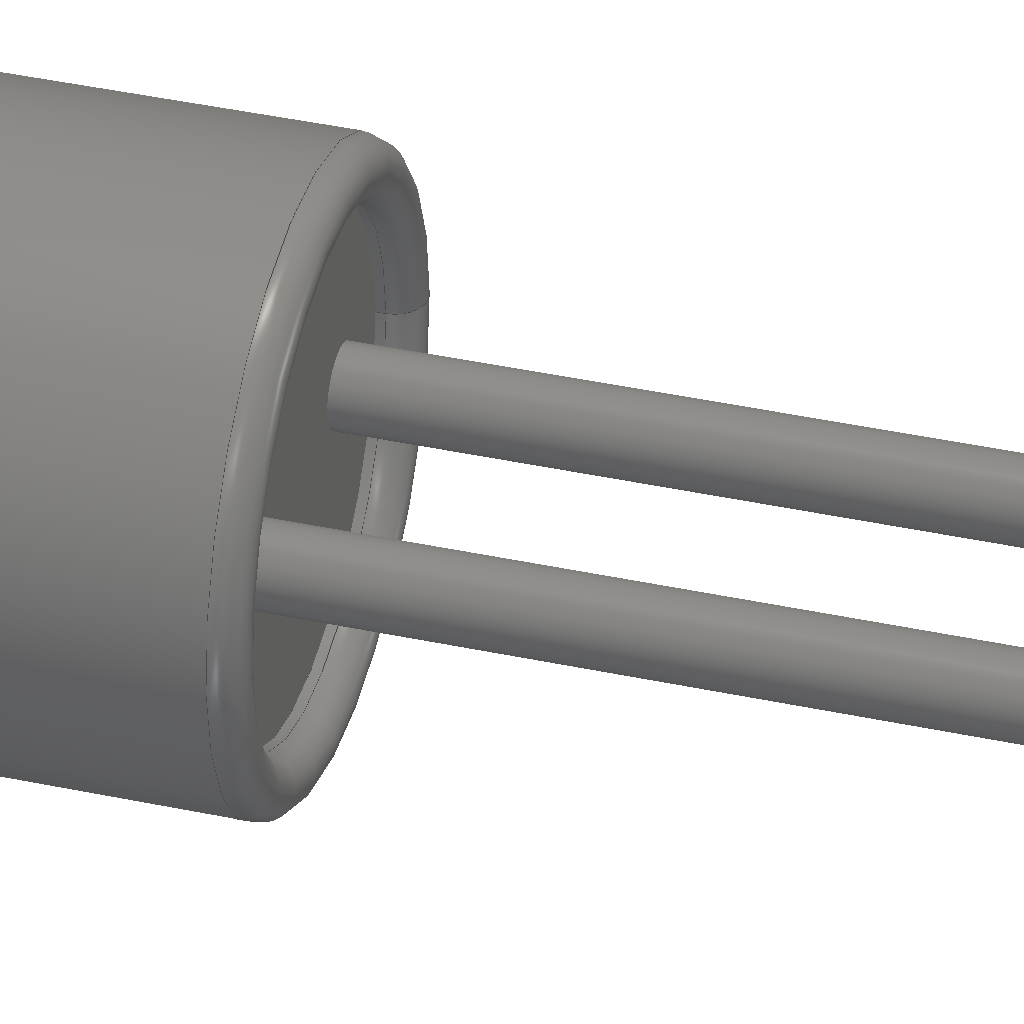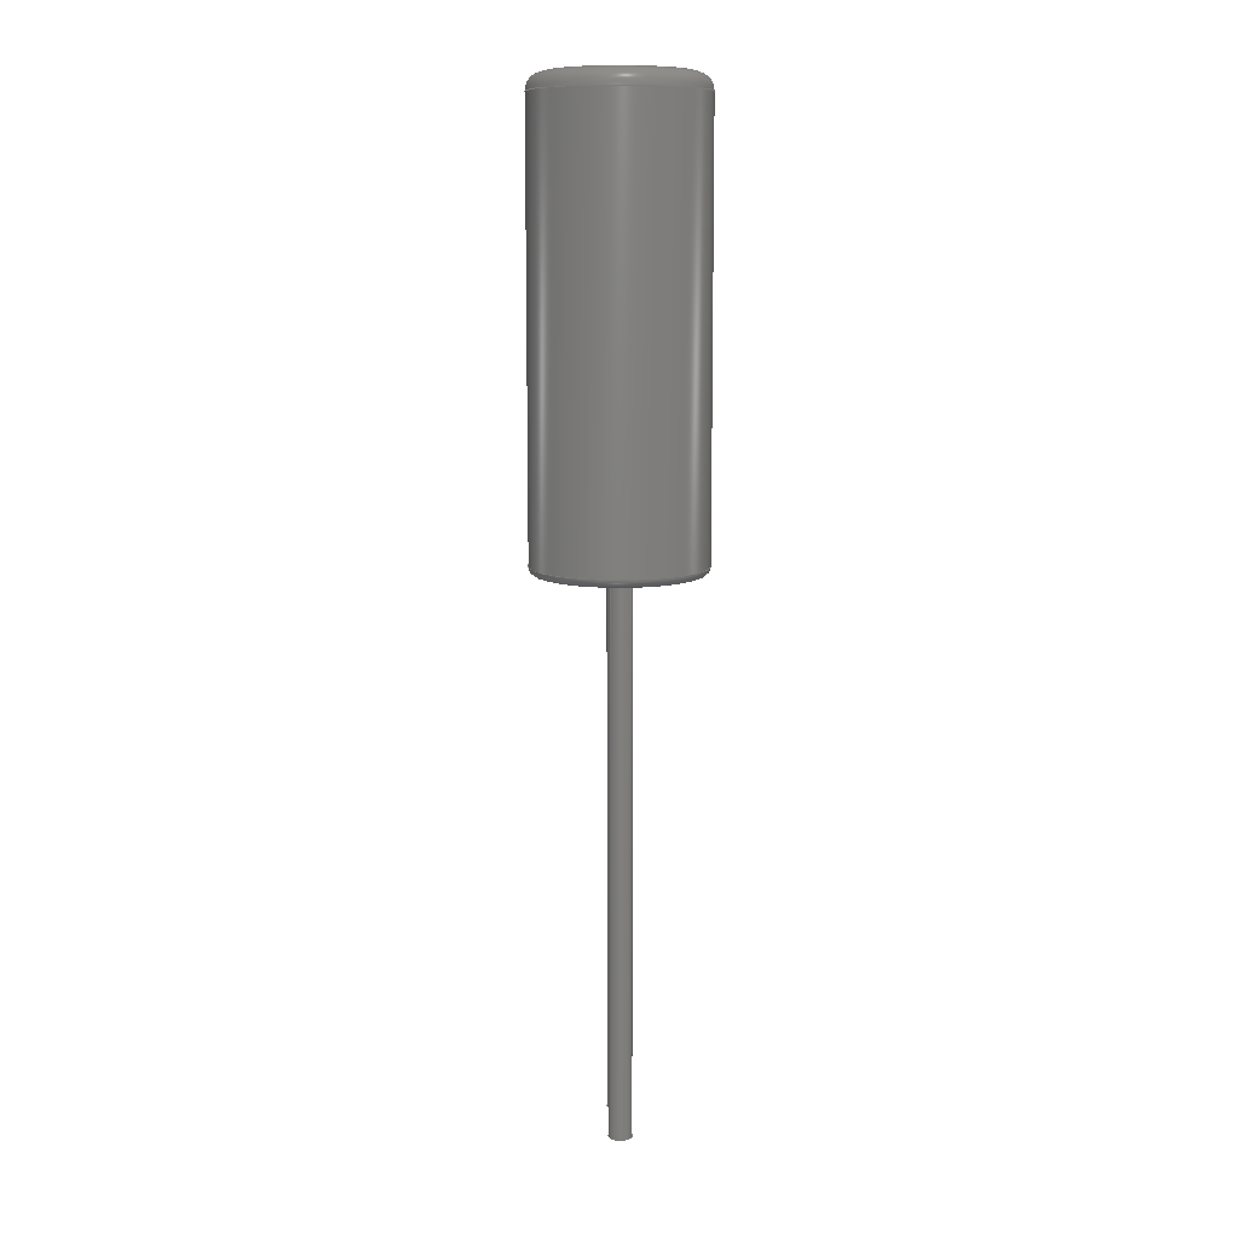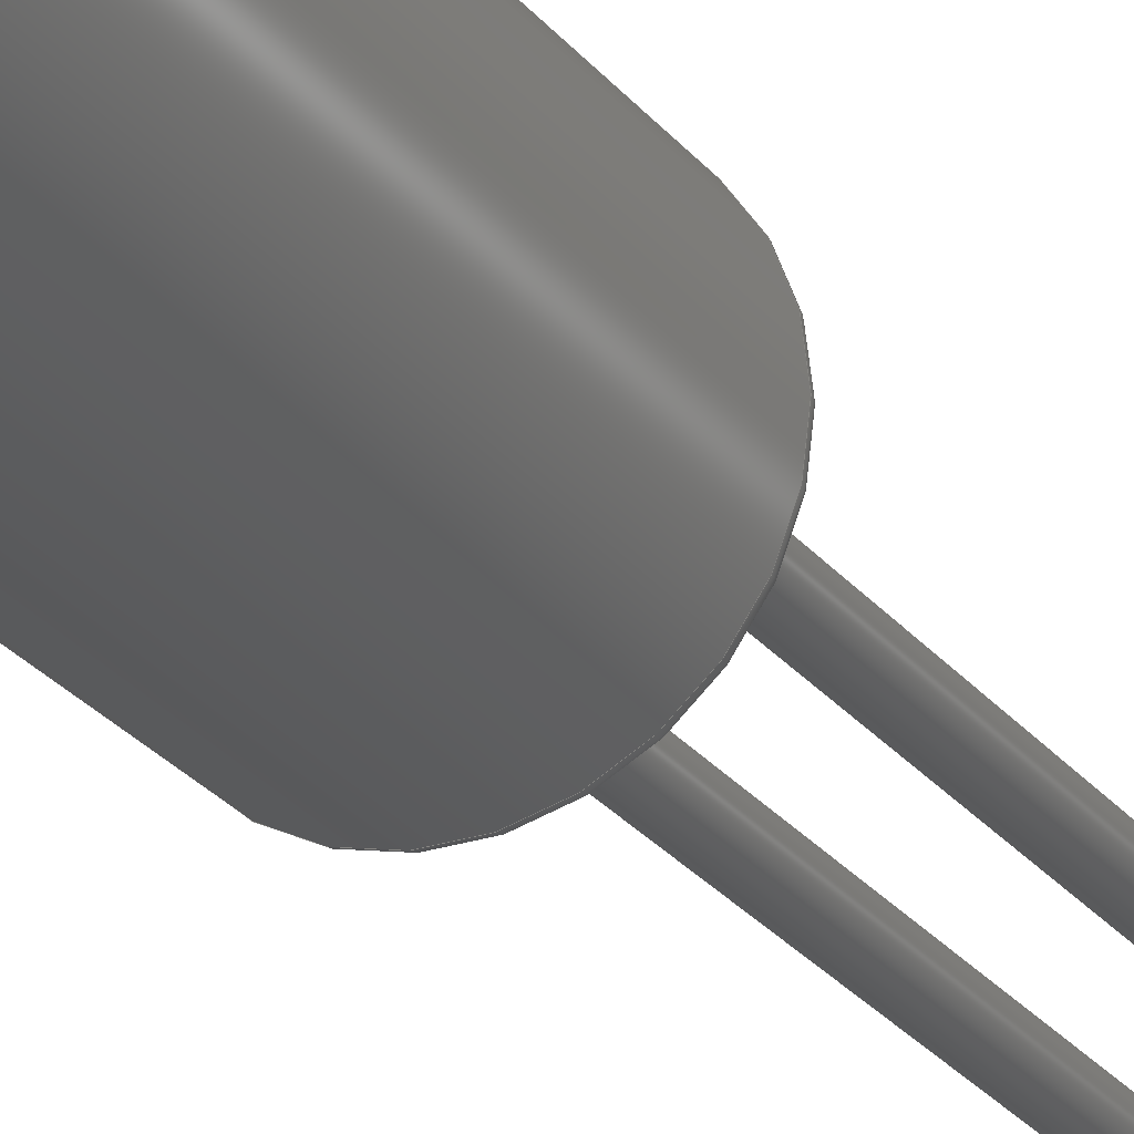
<metadata>
{"format":"step","ext":"step","renderer":"f3d","projection":"perspective","resolution":1024,"background":"white","views":[{"elev":38.6,"azim":105.3,"up":"+Y"},{"elev":10.2,"azim":88.7,"up":"+Z"},{"elev":-25.1,"azim":28.1,"up":"+Y"}]}
</metadata>
<code>
ISO-10303-21;
DATA;
#1=MECHANICAL_DESIGN_GEOMETRIC_PRESENTATION_REPRESENTATION('',(#4,#5,
#6,#7),#316);
#2=SHAPE_REPRESENTATION_RELATIONSHIP('SRR','None',#323,#3);
#3=ADVANCED_BREP_SHAPE_REPRESENTATION('',(#8,#9,#10,#11),#315);
#4=STYLED_ITEM('',(#333),#8);
#5=STYLED_ITEM('',(#332),#9);
#6=STYLED_ITEM('',(#333),#10);
#7=STYLED_ITEM('',(#333),#11);
#8=MANIFOLD_SOLID_BREP('Body1',#160);
#9=MANIFOLD_SOLID_BREP('Body2',#161);
#10=MANIFOLD_SOLID_BREP('Body3',#162);
#11=MANIFOLD_SOLID_BREP('Body4',#163);
#12=PLANE('',#183);
#13=PLANE('',#189);
#14=PLANE('',#193);
#15=PLANE('',#194);
#16=PLANE('',#198);
#17=PLANE('',#199);
#18=PLANE('',#203);
#19=PLANE('',#204);
#20=LINE('',#277,#25);
#21=LINE('',#284,#26);
#22=LINE('',#293,#27);
#23=LINE('',#301,#28);
#24=LINE('',#309,#29);
#25=VECTOR('',#217,1.5);
#26=VECTOR('',#226,1.2);
#27=VECTOR('',#239,1.2);
#28=VECTOR('',#250,0.2);
#29=VECTOR('',#261,0.2);
#30=CYLINDRICAL_SURFACE('',#181,1.5);
#31=CYLINDRICAL_SURFACE('',#184,1.2);
#32=CYLINDRICAL_SURFACE('',#190,1.2);
#33=CYLINDRICAL_SURFACE('',#195,0.2);
#34=CYLINDRICAL_SURFACE('',#200,0.2);
#35=FACE_OUTER_BOUND('',#50,.T.);
#36=FACE_OUTER_BOUND('',#51,.T.);
#37=FACE_OUTER_BOUND('',#52,.T.);
#38=FACE_OUTER_BOUND('',#53,.T.);
#39=FACE_OUTER_BOUND('',#54,.T.);
#40=FACE_OUTER_BOUND('',#55,.T.);
#41=FACE_OUTER_BOUND('',#56,.T.);
#42=FACE_OUTER_BOUND('',#57,.T.);
#43=FACE_OUTER_BOUND('',#58,.T.);
#44=FACE_OUTER_BOUND('',#59,.T.);
#45=FACE_OUTER_BOUND('',#60,.T.);
#46=FACE_OUTER_BOUND('',#61,.T.);
#47=FACE_OUTER_BOUND('',#62,.T.);
#48=FACE_OUTER_BOUND('',#63,.T.);
#49=FACE_OUTER_BOUND('',#64,.T.);
#50=EDGE_LOOP('',(#107,#108,#109,#110));
#51=EDGE_LOOP('',(#111,#112,#113,#114));
#52=EDGE_LOOP('',(#115));
#53=EDGE_LOOP('',(#116,#117,#118,#119));
#54=EDGE_LOOP('',(#120,#121,#122,#123));
#55=EDGE_LOOP('',(#124));
#56=EDGE_LOOP('',(#125,#126,#127,#128));
#57=EDGE_LOOP('',(#129));
#58=EDGE_LOOP('',(#130));
#59=EDGE_LOOP('',(#131,#132,#133,#134));
#60=EDGE_LOOP('',(#135));
#61=EDGE_LOOP('',(#136));
#62=EDGE_LOOP('',(#137,#138,#139,#140));
#63=EDGE_LOOP('',(#141));
#64=EDGE_LOOP('',(#142));
#65=CIRCLE('',#178,1.2);
#66=CIRCLE('',#179,0.3);
#67=CIRCLE('',#180,1.5);
#68=CIRCLE('',#182,1.5);
#69=CIRCLE('',#185,1.2);
#70=CIRCLE('',#186,1.2);
#71=CIRCLE('',#188,0.15);
#72=CIRCLE('',#191,1.2);
#73=CIRCLE('',#192,1.2);
#74=CIRCLE('',#196,0.2);
#75=CIRCLE('',#197,0.2);
#76=CIRCLE('',#201,0.2);
#77=CIRCLE('',#202,0.2);
#78=VERTEX_POINT('',#270);
#79=VERTEX_POINT('',#272);
#80=VERTEX_POINT('',#276);
#81=VERTEX_POINT('',#281);
#82=VERTEX_POINT('',#283);
#83=VERTEX_POINT('',#290);
#84=VERTEX_POINT('',#292);
#85=VERTEX_POINT('',#298);
#86=VERTEX_POINT('',#300);
#87=VERTEX_POINT('',#306);
#88=VERTEX_POINT('',#308);
#89=EDGE_CURVE('',#78,#78,#65,.T.);
#90=EDGE_CURVE('',#78,#79,#66,.T.);
#91=EDGE_CURVE('',#79,#79,#67,.T.);
#92=EDGE_CURVE('',#79,#80,#20,.T.);
#93=EDGE_CURVE('',#80,#80,#68,.T.);
#94=EDGE_CURVE('',#81,#81,#69,.T.);
#95=EDGE_CURVE('',#81,#82,#21,.T.);
#96=EDGE_CURVE('',#82,#82,#70,.T.);
#97=EDGE_CURVE('',#80,#81,#71,.T.);
#98=EDGE_CURVE('',#83,#83,#72,.T.);
#99=EDGE_CURVE('',#83,#84,#22,.T.);
#100=EDGE_CURVE('',#84,#84,#73,.T.);
#101=EDGE_CURVE('',#85,#85,#74,.T.);
#102=EDGE_CURVE('',#85,#86,#23,.T.);
#103=EDGE_CURVE('',#86,#86,#75,.T.);
#104=EDGE_CURVE('',#87,#87,#76,.T.);
#105=EDGE_CURVE('',#87,#88,#24,.T.);
#106=EDGE_CURVE('',#88,#88,#77,.T.);
#107=ORIENTED_EDGE('',*,*,#89,.T.);
#108=ORIENTED_EDGE('',*,*,#90,.T.);
#109=ORIENTED_EDGE('',*,*,#91,.T.);
#110=ORIENTED_EDGE('',*,*,#90,.F.);
#111=ORIENTED_EDGE('',*,*,#91,.F.);
#112=ORIENTED_EDGE('',*,*,#92,.T.);
#113=ORIENTED_EDGE('',*,*,#93,.F.);
#114=ORIENTED_EDGE('',*,*,#92,.F.);
#115=ORIENTED_EDGE('',*,*,#89,.F.);
#116=ORIENTED_EDGE('',*,*,#94,.F.);
#117=ORIENTED_EDGE('',*,*,#95,.T.);
#118=ORIENTED_EDGE('',*,*,#96,.T.);
#119=ORIENTED_EDGE('',*,*,#95,.F.);
#120=ORIENTED_EDGE('',*,*,#93,.T.);
#121=ORIENTED_EDGE('',*,*,#97,.T.);
#122=ORIENTED_EDGE('',*,*,#94,.T.);
#123=ORIENTED_EDGE('',*,*,#97,.F.);
#124=ORIENTED_EDGE('',*,*,#96,.F.);
#125=ORIENTED_EDGE('',*,*,#98,.F.);
#126=ORIENTED_EDGE('',*,*,#99,.T.);
#127=ORIENTED_EDGE('',*,*,#100,.T.);
#128=ORIENTED_EDGE('',*,*,#99,.F.);
#129=ORIENTED_EDGE('',*,*,#98,.T.);
#130=ORIENTED_EDGE('',*,*,#100,.F.);
#131=ORIENTED_EDGE('',*,*,#101,.F.);
#132=ORIENTED_EDGE('',*,*,#102,.T.);
#133=ORIENTED_EDGE('',*,*,#103,.F.);
#134=ORIENTED_EDGE('',*,*,#102,.F.);
#135=ORIENTED_EDGE('',*,*,#101,.T.);
#136=ORIENTED_EDGE('',*,*,#103,.T.);
#137=ORIENTED_EDGE('',*,*,#104,.F.);
#138=ORIENTED_EDGE('',*,*,#105,.T.);
#139=ORIENTED_EDGE('',*,*,#106,.F.);
#140=ORIENTED_EDGE('',*,*,#105,.F.);
#141=ORIENTED_EDGE('',*,*,#104,.T.);
#142=ORIENTED_EDGE('',*,*,#106,.T.);
#143=TOROIDAL_SURFACE('',#177,1.2,0.3);
#144=TOROIDAL_SURFACE('',#187,1.35,0.15);
#145=ADVANCED_FACE('',(#35),#143,.T.);
#146=ADVANCED_FACE('',(#36),#30,.T.);
#147=ADVANCED_FACE('',(#37),#12,.T.);
#148=ADVANCED_FACE('',(#38),#31,.F.);
#149=ADVANCED_FACE('',(#39),#144,.T.);
#150=ADVANCED_FACE('',(#40),#13,.T.);
#151=ADVANCED_FACE('',(#41),#32,.T.);
#152=ADVANCED_FACE('',(#42),#14,.T.);
#153=ADVANCED_FACE('',(#43),#15,.F.);
#154=ADVANCED_FACE('',(#44),#33,.T.);
#155=ADVANCED_FACE('',(#45),#16,.T.);
#156=ADVANCED_FACE('',(#46),#17,.F.);
#157=ADVANCED_FACE('',(#47),#34,.T.);
#158=ADVANCED_FACE('',(#48),#18,.T.);
#159=ADVANCED_FACE('',(#49),#19,.F.);
#160=CLOSED_SHELL('',(#145,#146,#147,#148,#149,#150));
#161=CLOSED_SHELL('',(#151,#152,#153));
#162=CLOSED_SHELL('',(#154,#155,#156));
#163=CLOSED_SHELL('',(#157,#158,#159));
#164=DERIVED_UNIT_ELEMENT(#166,1);
#165=DERIVED_UNIT_ELEMENT(#318,3);
#166=(
MASS_UNIT()
NAMED_UNIT(*)
SI_UNIT(.KILO.,.GRAM.)
);
#167=DERIVED_UNIT((#164,#165));
#168=MEASURE_REPRESENTATION_ITEM('density measure',
POSITIVE_RATIO_MEASURE(7850),#167);
#169=PROPERTY_DEFINITION_REPRESENTATION(#174,#171);
#170=PROPERTY_DEFINITION_REPRESENTATION(#175,#172);
#171=REPRESENTATION('material name',(#173),#315);
#172=REPRESENTATION('density',(#168),#315);
#173=DESCRIPTIVE_REPRESENTATION_ITEM('Steel','Steel');
#174=PROPERTY_DEFINITION('material property','material name',#325);
#175=PROPERTY_DEFINITION('material property','density of part',#325);
#176=AXIS2_PLACEMENT_3D('placement',#268,#205,#206);
#177=AXIS2_PLACEMENT_3D('',#269,#207,#208);
#178=AXIS2_PLACEMENT_3D('',#271,#209,#210);
#179=AXIS2_PLACEMENT_3D('',#273,#211,#212);
#180=AXIS2_PLACEMENT_3D('',#274,#213,#214);
#181=AXIS2_PLACEMENT_3D('',#275,#215,#216);
#182=AXIS2_PLACEMENT_3D('',#278,#218,#219);
#183=AXIS2_PLACEMENT_3D('',#279,#220,#221);
#184=AXIS2_PLACEMENT_3D('',#280,#222,#223);
#185=AXIS2_PLACEMENT_3D('',#282,#224,#225);
#186=AXIS2_PLACEMENT_3D('',#285,#227,#228);
#187=AXIS2_PLACEMENT_3D('',#286,#229,#230);
#188=AXIS2_PLACEMENT_3D('',#287,#231,#232);
#189=AXIS2_PLACEMENT_3D('',#288,#233,#234);
#190=AXIS2_PLACEMENT_3D('',#289,#235,#236);
#191=AXIS2_PLACEMENT_3D('',#291,#237,#238);
#192=AXIS2_PLACEMENT_3D('',#294,#240,#241);
#193=AXIS2_PLACEMENT_3D('',#295,#242,#243);
#194=AXIS2_PLACEMENT_3D('',#296,#244,#245);
#195=AXIS2_PLACEMENT_3D('',#297,#246,#247);
#196=AXIS2_PLACEMENT_3D('',#299,#248,#249);
#197=AXIS2_PLACEMENT_3D('',#302,#251,#252);
#198=AXIS2_PLACEMENT_3D('',#303,#253,#254);
#199=AXIS2_PLACEMENT_3D('',#304,#255,#256);
#200=AXIS2_PLACEMENT_3D('',#305,#257,#258);
#201=AXIS2_PLACEMENT_3D('',#307,#259,#260);
#202=AXIS2_PLACEMENT_3D('',#310,#262,#263);
#203=AXIS2_PLACEMENT_3D('',#311,#264,#265);
#204=AXIS2_PLACEMENT_3D('',#312,#266,#267);
#205=DIRECTION('axis',(0,0,1));
#206=DIRECTION('refdir',(1,0,0));
#207=DIRECTION('center_axis',(0,0,1));
#208=DIRECTION('ref_axis',(1,0,0));
#209=DIRECTION('center_axis',(0,0,-1));
#210=DIRECTION('ref_axis',(1,0,0));
#211=DIRECTION('center_axis',(1.225e-16,-1,0));
#212=DIRECTION('ref_axis',(-1,-1.225e-16,0));
#213=DIRECTION('center_axis',(0,0,1));
#214=DIRECTION('ref_axis',(1,0,0));
#215=DIRECTION('center_axis',(0,0,1));
#216=DIRECTION('ref_axis',(1,0,0));
#217=DIRECTION('',(0,0,-1));
#218=DIRECTION('center_axis',(0,0,-1));
#219=DIRECTION('ref_axis',(1,0,0));
#220=DIRECTION('center_axis',(0,0,1));
#221=DIRECTION('ref_axis',(1,0,0));
#222=DIRECTION('center_axis',(0,0,1));
#223=DIRECTION('ref_axis',(1,0,0));
#224=DIRECTION('center_axis',(0,0,1));
#225=DIRECTION('ref_axis',(1,0,0));
#226=DIRECTION('',(0,0,1));
#227=DIRECTION('center_axis',(0,0,1));
#228=DIRECTION('ref_axis',(1,0,0));
#229=DIRECTION('center_axis',(0,0,1));
#230=DIRECTION('ref_axis',(1,0,0));
#231=DIRECTION('center_axis',(1.225e-16,-1,0));
#232=DIRECTION('ref_axis',(-1,-1.225e-16,0));
#233=DIRECTION('center_axis',(0,0,-1));
#234=DIRECTION('ref_axis',(1,0,0));
#235=DIRECTION('center_axis',(0,0,-1));
#236=DIRECTION('ref_axis',(1,0,0));
#237=DIRECTION('center_axis',(0,0,-1));
#238=DIRECTION('ref_axis',(1,0,0));
#239=DIRECTION('',(0,0,1));
#240=DIRECTION('center_axis',(0,0,-1));
#241=DIRECTION('ref_axis',(1,0,0));
#242=DIRECTION('center_axis',(0,0,-1));
#243=DIRECTION('ref_axis',(1,0,0));
#244=DIRECTION('center_axis',(0,0,-1));
#245=DIRECTION('ref_axis',(1,0,0));
#246=DIRECTION('center_axis',(0,0,1));
#247=DIRECTION('ref_axis',(1,0,0));
#248=DIRECTION('center_axis',(0,2.22e-16,1));
#249=DIRECTION('ref_axis',(1,0,0));
#250=DIRECTION('',(0,0,-1));
#251=DIRECTION('center_axis',(0,-2.22e-16,-1));
#252=DIRECTION('ref_axis',(1,0,0));
#253=DIRECTION('center_axis',(0,2.22e-16,1));
#254=DIRECTION('ref_axis',(0,-1,2.22e-16));
#255=DIRECTION('center_axis',(0,2.22e-16,1));
#256=DIRECTION('ref_axis',(0,-1,2.22e-16));
#257=DIRECTION('center_axis',(0,0,1));
#258=DIRECTION('ref_axis',(1,0,0));
#259=DIRECTION('center_axis',(0,2.22e-16,1));
#260=DIRECTION('ref_axis',(1,0,0));
#261=DIRECTION('',(0,0,-1));
#262=DIRECTION('center_axis',(0,-2.22e-16,-1));
#263=DIRECTION('ref_axis',(1,0,0));
#264=DIRECTION('center_axis',(0,2.22e-16,1));
#265=DIRECTION('ref_axis',(0,-1,2.22e-16));
#266=DIRECTION('center_axis',(0,2.22e-16,1));
#267=DIRECTION('ref_axis',(0,-1,2.22e-16));
#268=CARTESIAN_POINT('',(0,0,0));
#269=CARTESIAN_POINT('Origin',(0,0,7.7));
#270=CARTESIAN_POINT('',(-1.2,1.47e-16,8));
#271=CARTESIAN_POINT('Origin',(0,0,8));
#272=CARTESIAN_POINT('',(-1.5,-1.837e-16,7.7));
#273=CARTESIAN_POINT('Origin',(-1.2,-1.47e-16,
7.7));
#274=CARTESIAN_POINT('Origin',(0,0,7.7));
#275=CARTESIAN_POINT('Origin',(0,0,0));
#276=CARTESIAN_POINT('',(-1.5,1.837e-16,0.15));
#277=CARTESIAN_POINT('',(-1.5,-1.837e-16,0));
#278=CARTESIAN_POINT('Origin',(0,0,0.15));
#279=CARTESIAN_POINT('Origin',(0,0,8));
#280=CARTESIAN_POINT('Origin',(0,0,0));
#281=CARTESIAN_POINT('',(-1.2,-1.47e-16,0.15));
#282=CARTESIAN_POINT('Origin',(0,0,0.15));
#283=CARTESIAN_POINT('',(-1.2,1.47e-16,0.4));
#284=CARTESIAN_POINT('',(-1.2,-1.47e-16,0));
#285=CARTESIAN_POINT('Origin',(0,0,0.4));
#286=CARTESIAN_POINT('Origin',(0,0,0.15));
#287=CARTESIAN_POINT('Origin',(-1.35,-1.653e-16,
0.15));
#288=CARTESIAN_POINT('Origin',(0,0,0.4));
#289=CARTESIAN_POINT('Origin',(0,0,0.3));
#290=CARTESIAN_POINT('',(-1.2,1.47e-16,0.2));
#291=CARTESIAN_POINT('Origin',(0,0,0.2));
#292=CARTESIAN_POINT('',(-1.2,1.47e-16,0.3));
#293=CARTESIAN_POINT('',(-1.2,1.47e-16,0.3));
#294=CARTESIAN_POINT('Origin',(0,0,0.3));
#295=CARTESIAN_POINT('Origin',(0,0,0.2));
#296=CARTESIAN_POINT('Origin',(0,0,0.3));
#297=CARTESIAN_POINT('Origin',(-0.65,0,-9.5));
#298=CARTESIAN_POINT('',(-0.85,2.449e-17,0.5));
#299=CARTESIAN_POINT('Origin',(-0.65,0,0.5));
#300=CARTESIAN_POINT('',(-0.85,2.449e-17,-9.5));
#301=CARTESIAN_POINT('',(-0.85,-2.449e-17,-9.5));
#302=CARTESIAN_POINT('Origin',(-0.65,0,-9.5));
#303=CARTESIAN_POINT('Origin',(-0.65,0,0.5));
#304=CARTESIAN_POINT('Origin',(-0.65,0,-9.5));
#305=CARTESIAN_POINT('Origin',(0.62,0,-9.5));
#306=CARTESIAN_POINT('',(0.42,2.449e-17,0.5));
#307=CARTESIAN_POINT('Origin',(0.62,0,0.5));
#308=CARTESIAN_POINT('',(0.42,2.449e-17,-9.5));
#309=CARTESIAN_POINT('',(0.42,-2.449e-17,-9.5));
#310=CARTESIAN_POINT('Origin',(0.62,0,-9.5));
#311=CARTESIAN_POINT('Origin',(0.62,0,0.5));
#312=CARTESIAN_POINT('Origin',(0.62,0,-9.5));
#313=UNCERTAINTY_MEASURE_WITH_UNIT(LENGTH_MEASURE(0.01),#317,
'DISTANCE_ACCURACY_VALUE',
'Maximum model space distance between geometric entities at asserted c
onnectivities');
#314=UNCERTAINTY_MEASURE_WITH_UNIT(LENGTH_MEASURE(0.01),#317,
'DISTANCE_ACCURACY_VALUE',
'Maximum model space distance between geometric entities at asserted c
onnectivities');
#315=(
GEOMETRIC_REPRESENTATION_CONTEXT(3)
GLOBAL_UNCERTAINTY_ASSIGNED_CONTEXT((#313))
GLOBAL_UNIT_ASSIGNED_CONTEXT((#317,#319,#320))
REPRESENTATION_CONTEXT('','3D')
);
#316=(
GEOMETRIC_REPRESENTATION_CONTEXT(3)
GLOBAL_UNCERTAINTY_ASSIGNED_CONTEXT((#314))
GLOBAL_UNIT_ASSIGNED_CONTEXT((#317,#319,#320))
REPRESENTATION_CONTEXT('','3D')
);
#317=(
LENGTH_UNIT()
NAMED_UNIT(*)
SI_UNIT(.MILLI.,.METRE.)
);
#318=(
LENGTH_UNIT()
NAMED_UNIT(*)
SI_UNIT($,.METRE.)
);
#319=(
NAMED_UNIT(*)
PLANE_ANGLE_UNIT()
SI_UNIT($,.RADIAN.)
);
#320=(
NAMED_UNIT(*)
SI_UNIT($,.STERADIAN.)
SOLID_ANGLE_UNIT()
);
#321=SHAPE_DEFINITION_REPRESENTATION(#322,#323);
#322=PRODUCT_DEFINITION_SHAPE('',$,#325);
#323=SHAPE_REPRESENTATION('',(#176),#315);
#324=PRODUCT_DEFINITION_CONTEXT('part definition',#329,'design');
#325=PRODUCT_DEFINITION('32768Hz_crystal','32768Hz_crystal v1',#326,#324);
#326=PRODUCT_DEFINITION_FORMATION('',$,#331);
#327=PRODUCT_RELATED_PRODUCT_CATEGORY('32768Hz_crystal v1',
'32768Hz_crystal v1',(#331));
#328=APPLICATION_PROTOCOL_DEFINITION('international standard',
'automotive_design',2009,#329);
#329=APPLICATION_CONTEXT(
'Core Data for Automotive Mechanical Design Process');
#330=PRODUCT_CONTEXT('part definition',#329,'mechanical');
#331=PRODUCT('32768Hz_crystal','32768Hz_crystal v1',$,(#330));
#332=PRESENTATION_STYLE_ASSIGNMENT((#334));
#333=PRESENTATION_STYLE_ASSIGNMENT((#335));
#334=SURFACE_STYLE_USAGE(.BOTH.,#336);
#335=SURFACE_STYLE_USAGE(.BOTH.,#337);
#336=SURFACE_SIDE_STYLE('',(#338));
#337=SURFACE_SIDE_STYLE('',(#339));
#338=SURFACE_STYLE_FILL_AREA(#340);
#339=SURFACE_STYLE_FILL_AREA(#341);
#340=FILL_AREA_STYLE('Plastic - Matte (Black)',(#342));
#341=FILL_AREA_STYLE('Silver - Polished',(#343));
#342=FILL_AREA_STYLE_COLOUR('Plastic - Matte (Black)',#344);
#343=FILL_AREA_STYLE_COLOUR('Silver - Polished',#345);
#344=COLOUR_RGB('Plastic - Matte (Black)',0.09804,0.09804,
0.09804);
#345=COLOUR_RGB('Silver - Polished',0.9843,0.9804,
0.9608);
ENDSEC;
END-ISO-10303-21;

</code>
